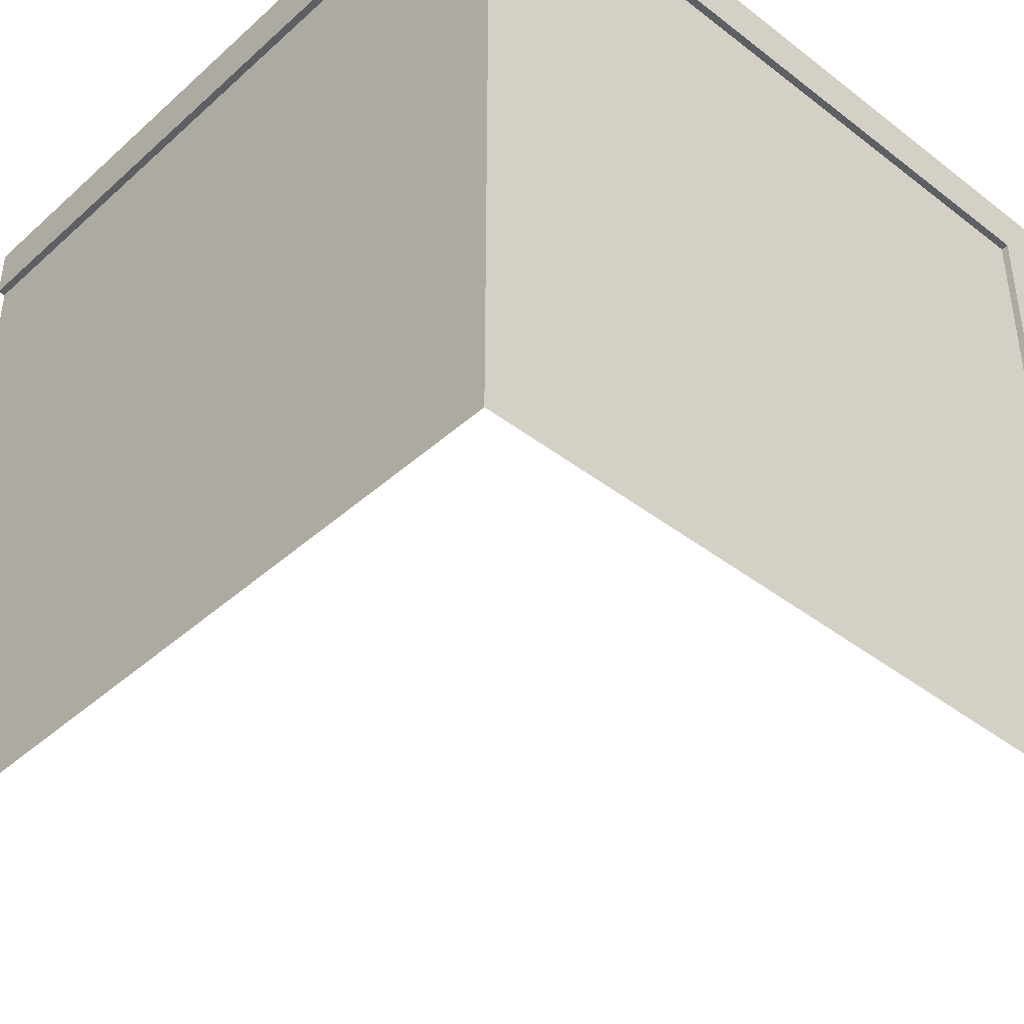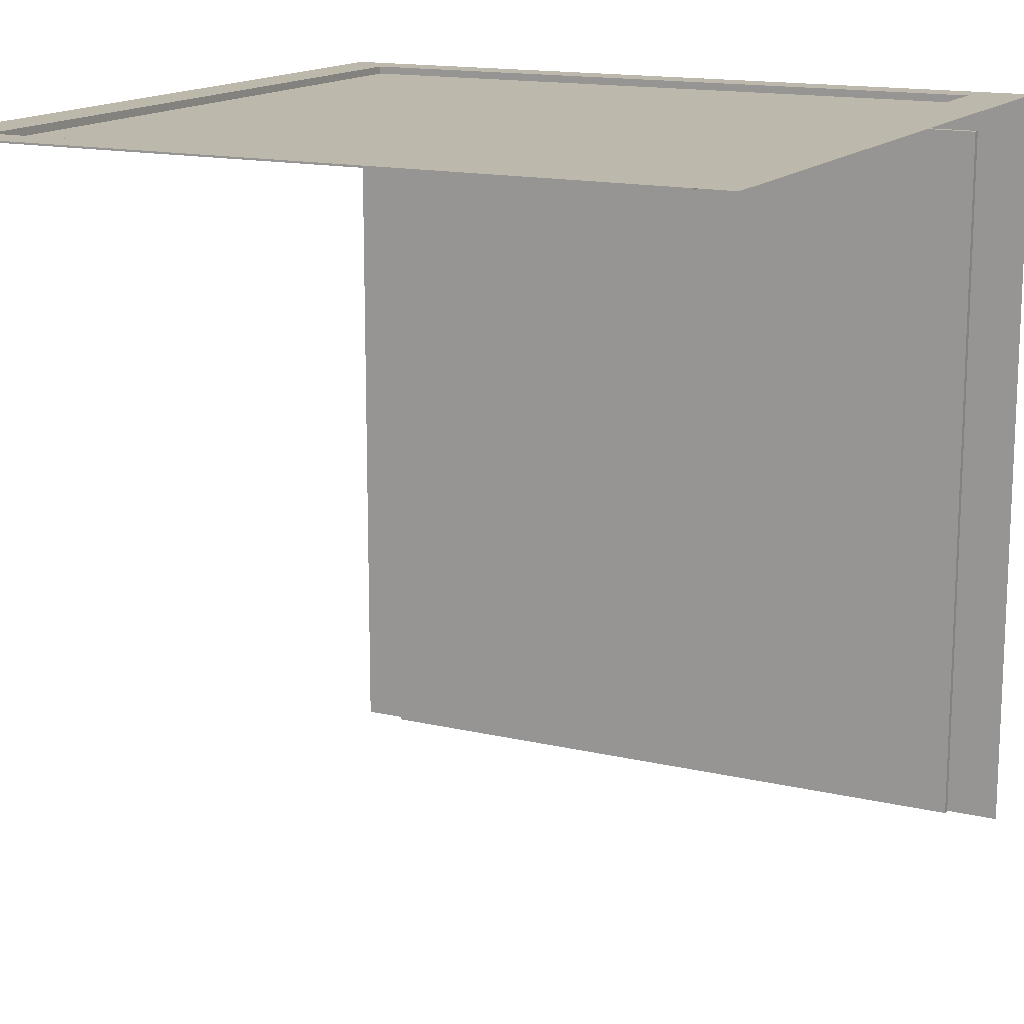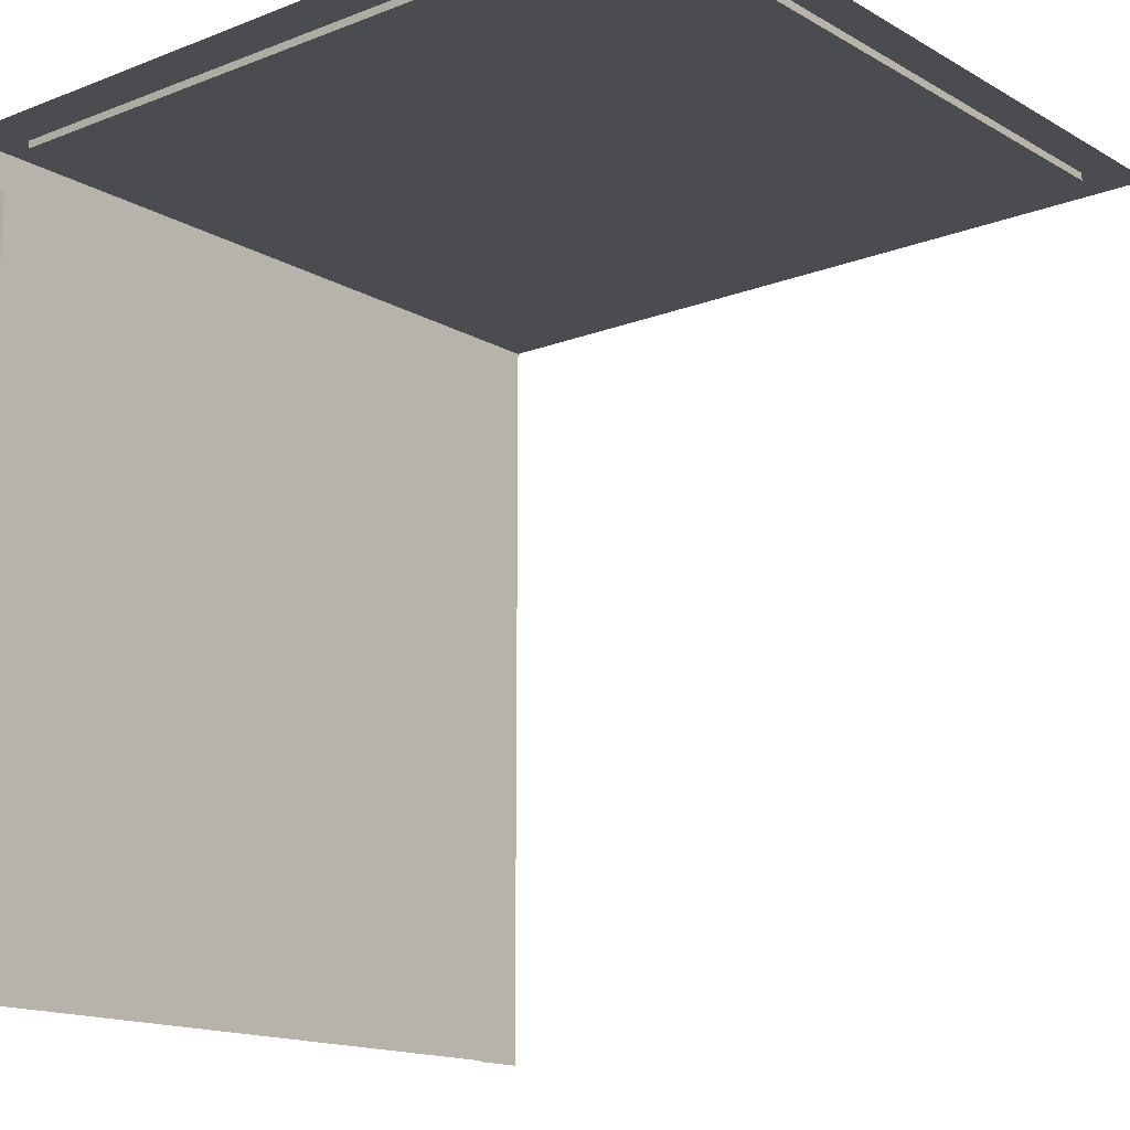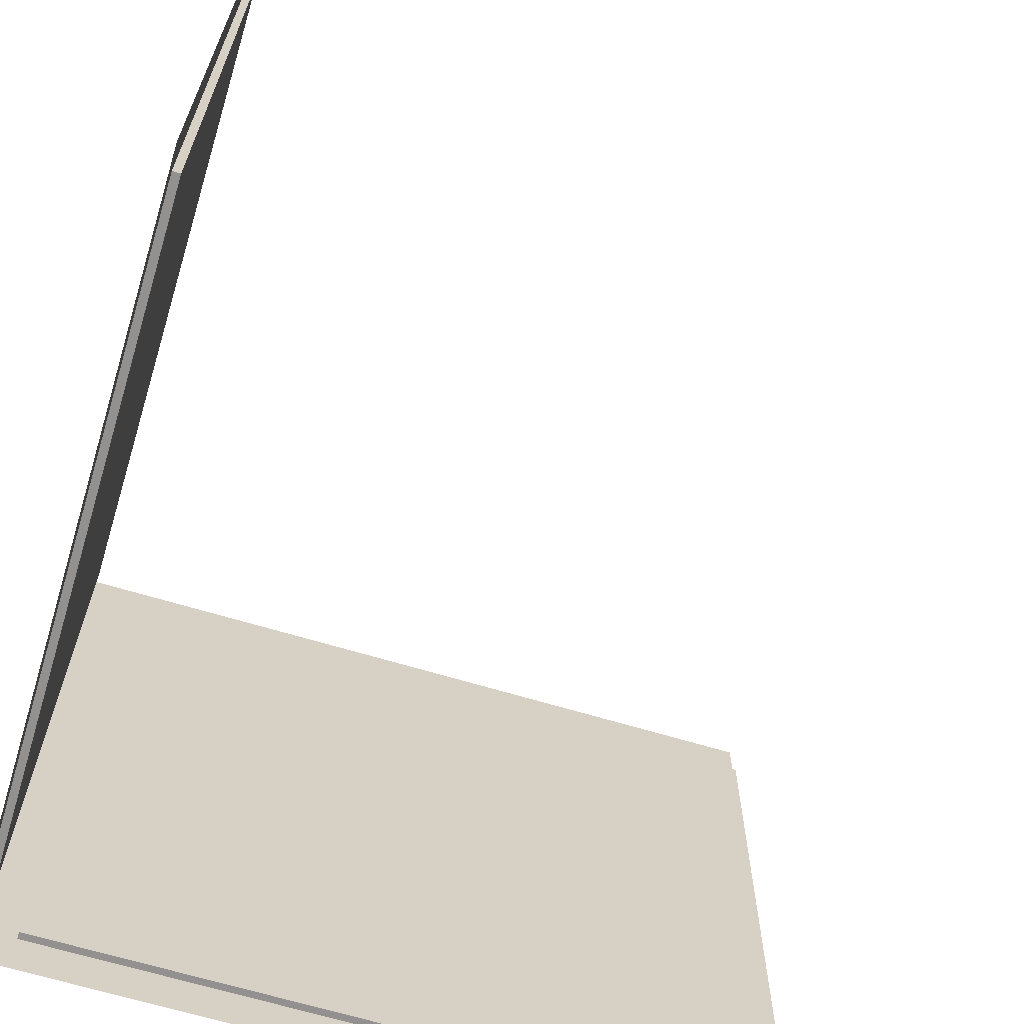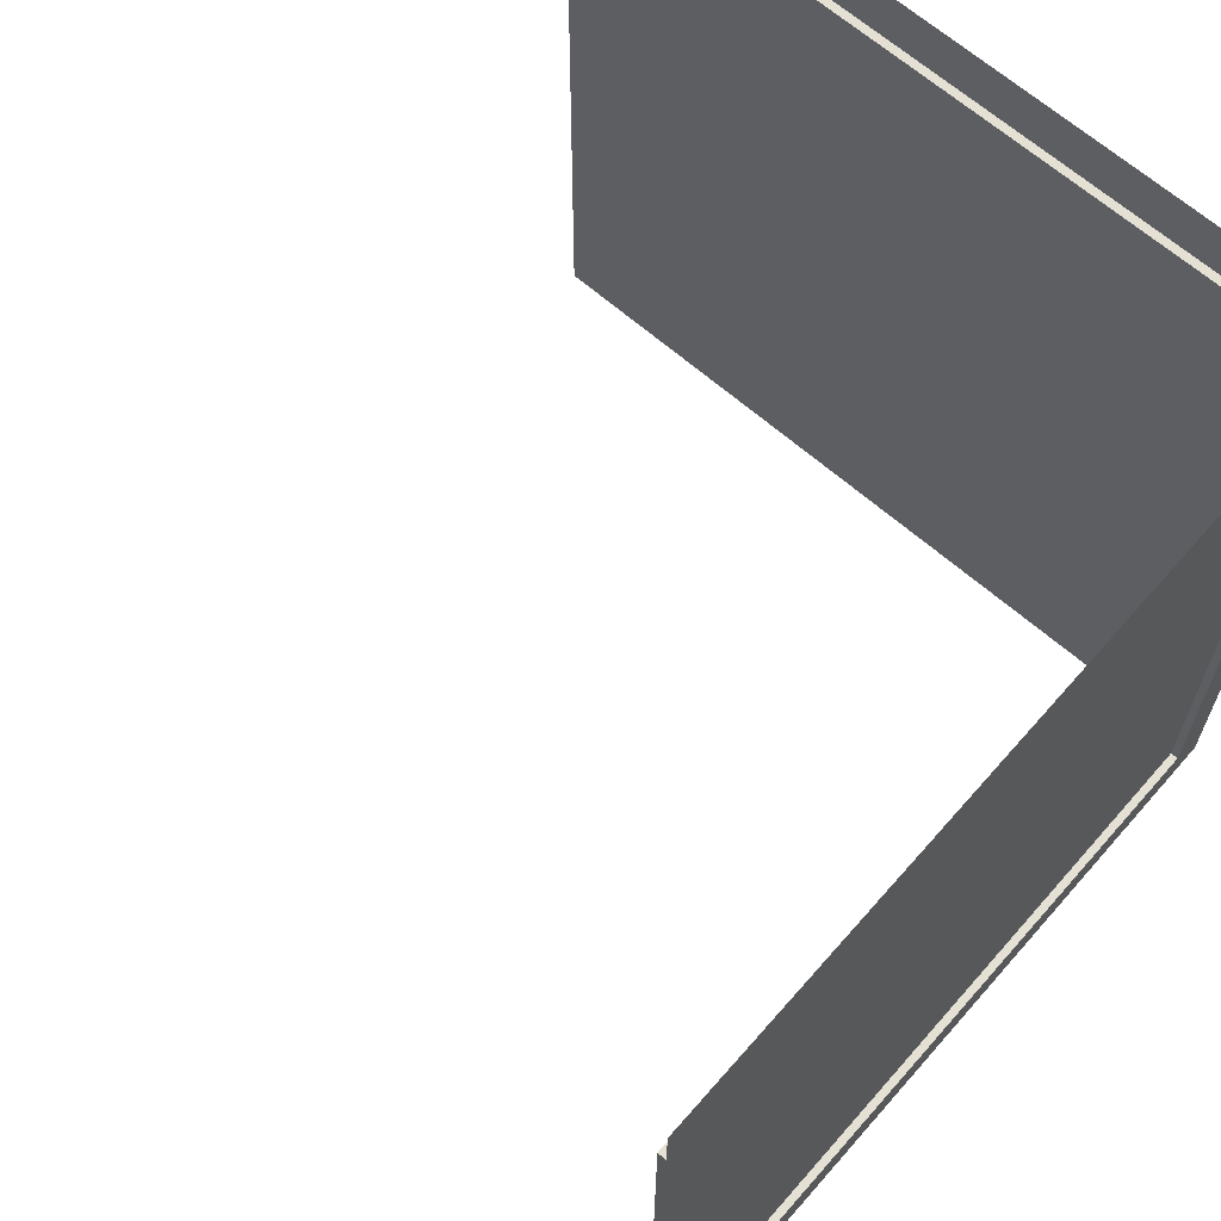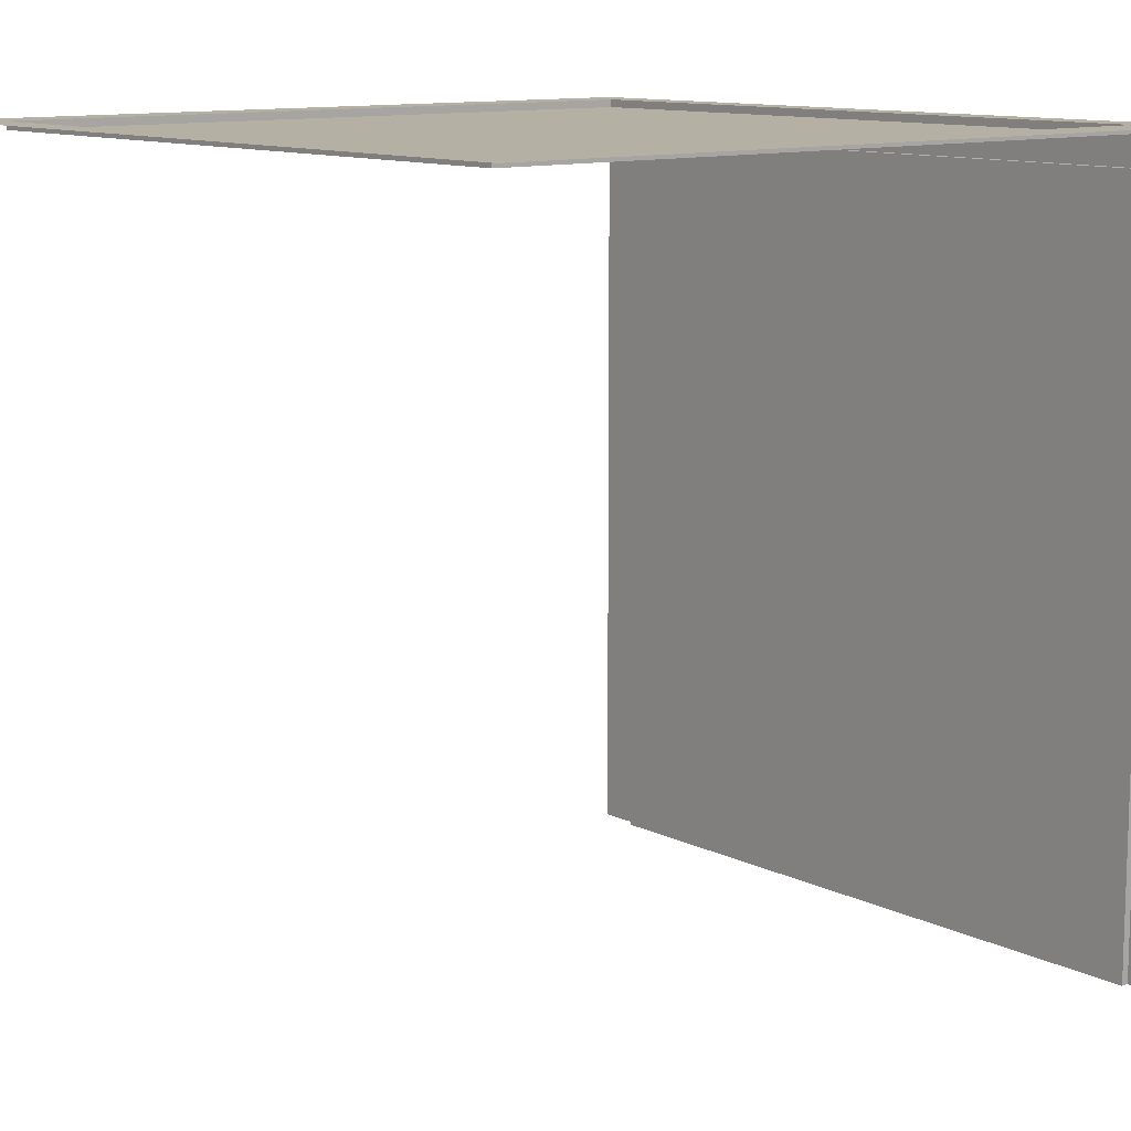
<metadata>
{"format":"obj","ext":"obj","renderer":"f3d","projection":"perspective","resolution":1024,"background":"white","views":[{"elev":-41.8,"azim":-42.9,"up":"+Y"},{"elev":14.9,"azim":116.9,"up":"+Z"},{"elev":-15.1,"azim":39.6,"up":"+Z"},{"elev":-66.1,"azim":73.1,"up":"+Y"},{"elev":65.4,"azim":-138.8,"up":"+Y"},{"elev":11.4,"azim":139.8,"up":"+Z"}]}
</metadata>
<code>
o Face_Angle_Box001_OK.014
v 3 -1e-06 3
v 0 -1e-06 3
v 2.85 2.79 2.97
v 0.1495 2.79 2.97
v 0.1495 0.1801 2.97
v 2.85 0.1801 2.97
v 0.02941 2.79 2.848
v 0.02941 0.1801 2.848
v 3 3 3
v 0 3 3
v 0 2.79 2.848
v 0 0.1801 2.848
v 2.85 2.79 3
v 2.85 0.1801 3
v 0.1495 0.1801 3
v 0.1495 2.79 3
v 0 3 0
v 0 -0 0
v 0.02941 2.79 5e-05
v 0 2.79 5e-05
v 0 0.1801 4.9e-05
v 0.02941 0.1801 4.9e-05
f 5 6 3 4
f 22 8 7 19
f 16 13 9 10
f 20 11 10 17
f 12 2 10 11
f 16 15 5 4
f 16 10 2 15
f 12 11 7 8
f 12 21 18 2
f 21 12 8 22
f 13 16 4 3
f 14 1 9 13
f 15 14 6 5
f 14 15 2 1
f 14 13 3 6
f 11 20 19 7

</code>
